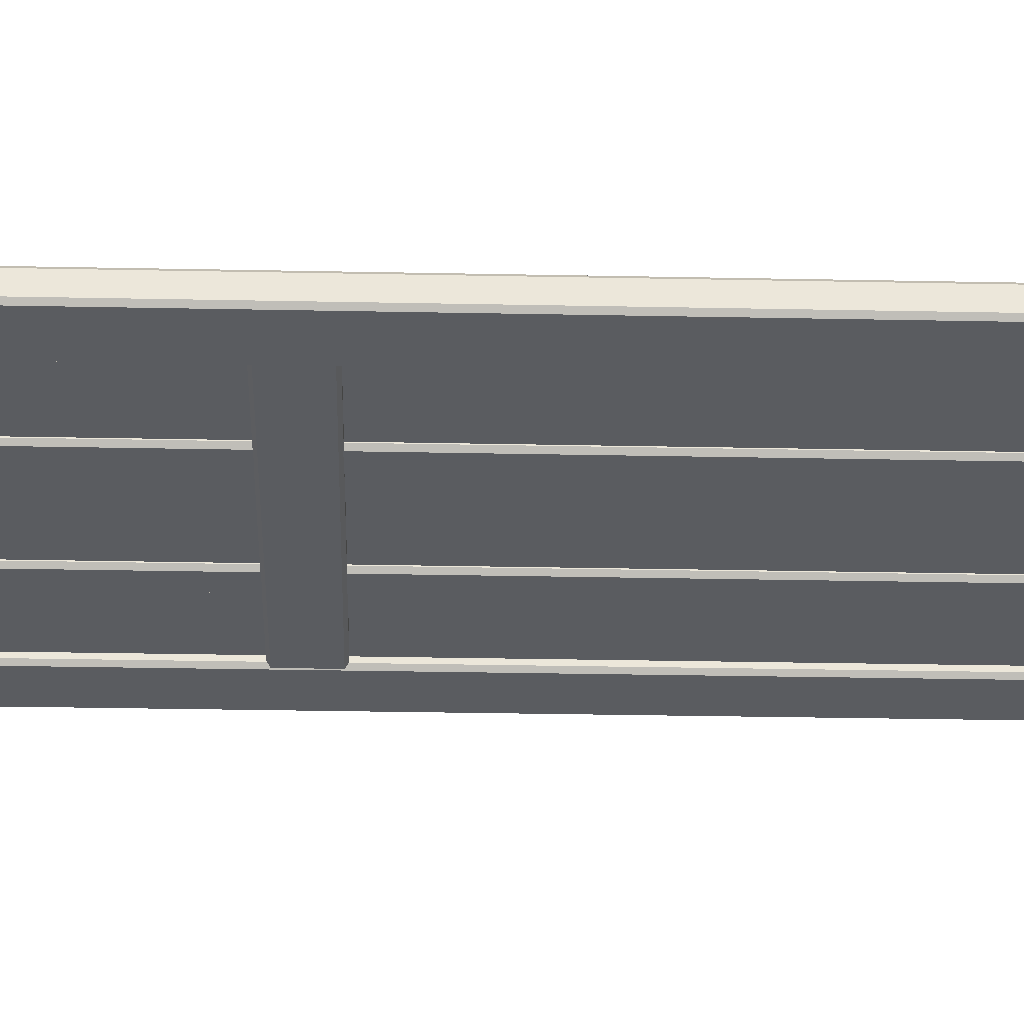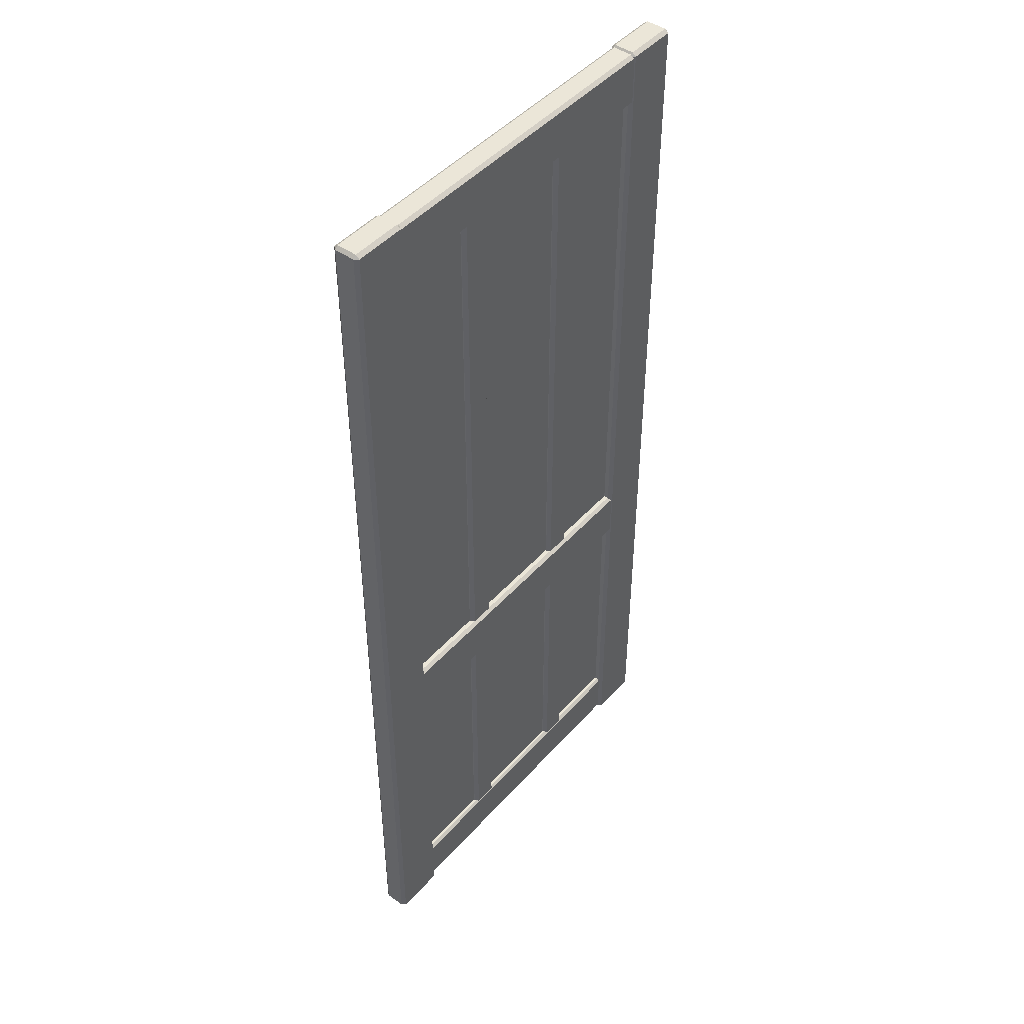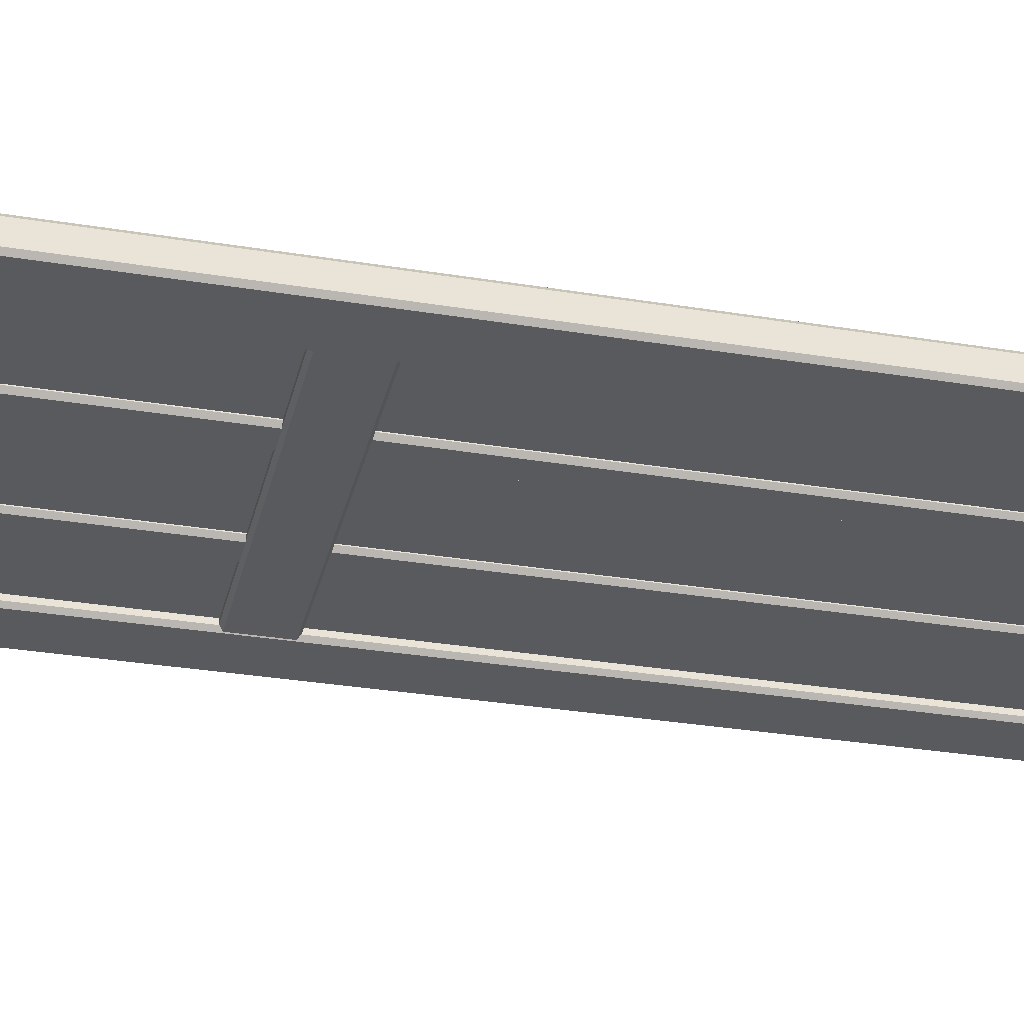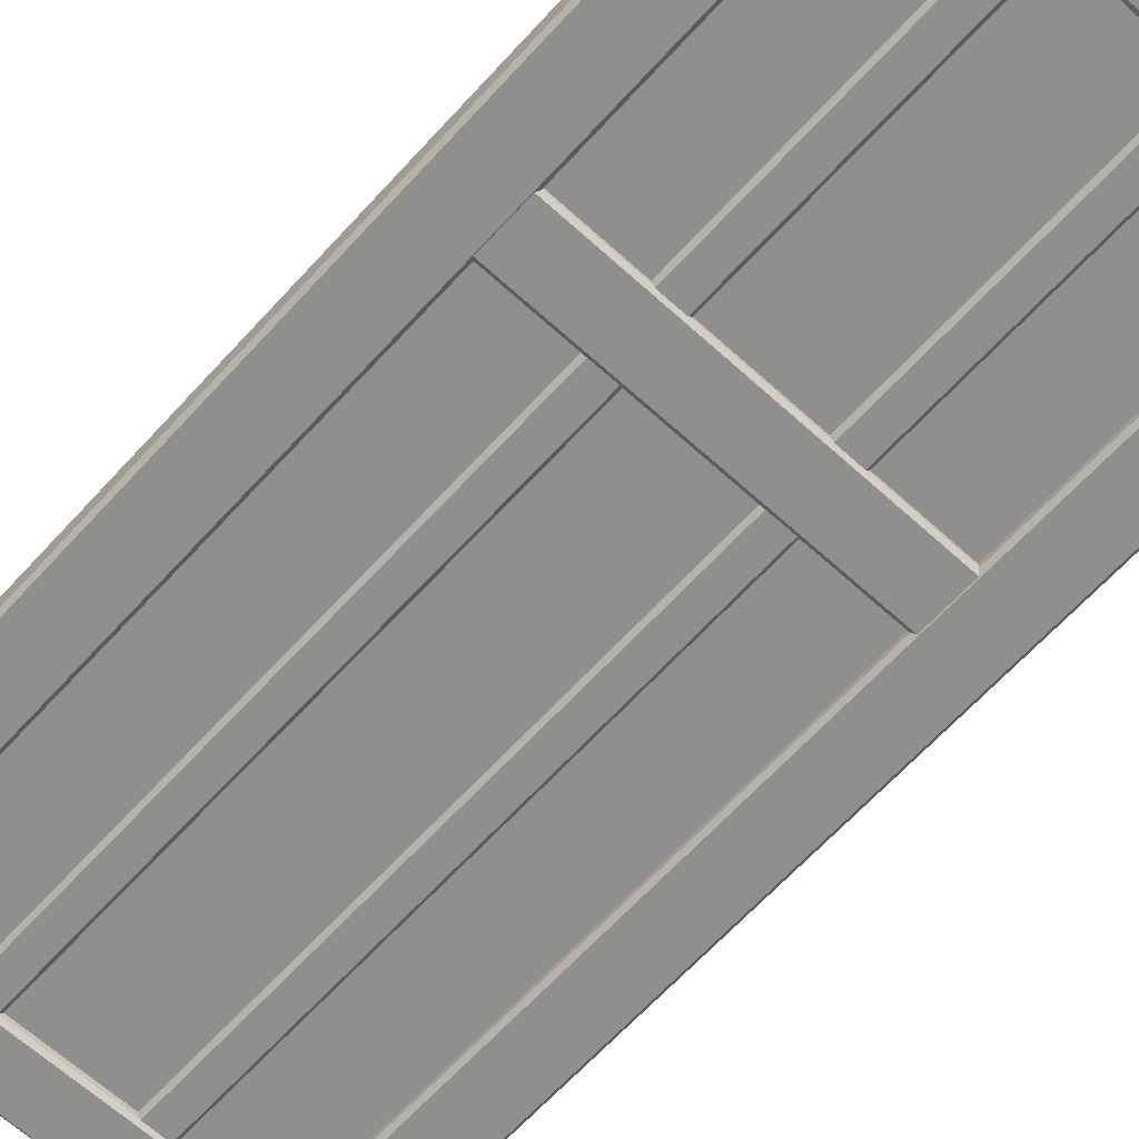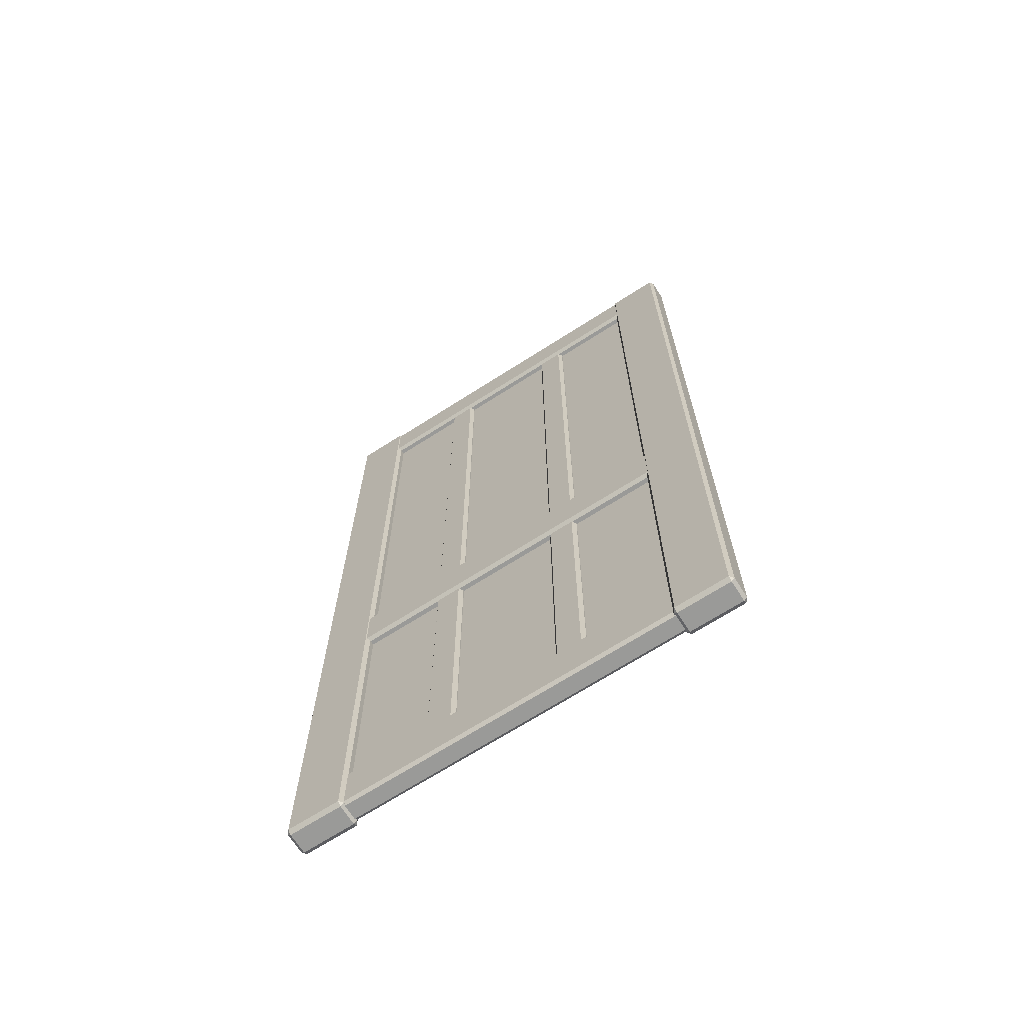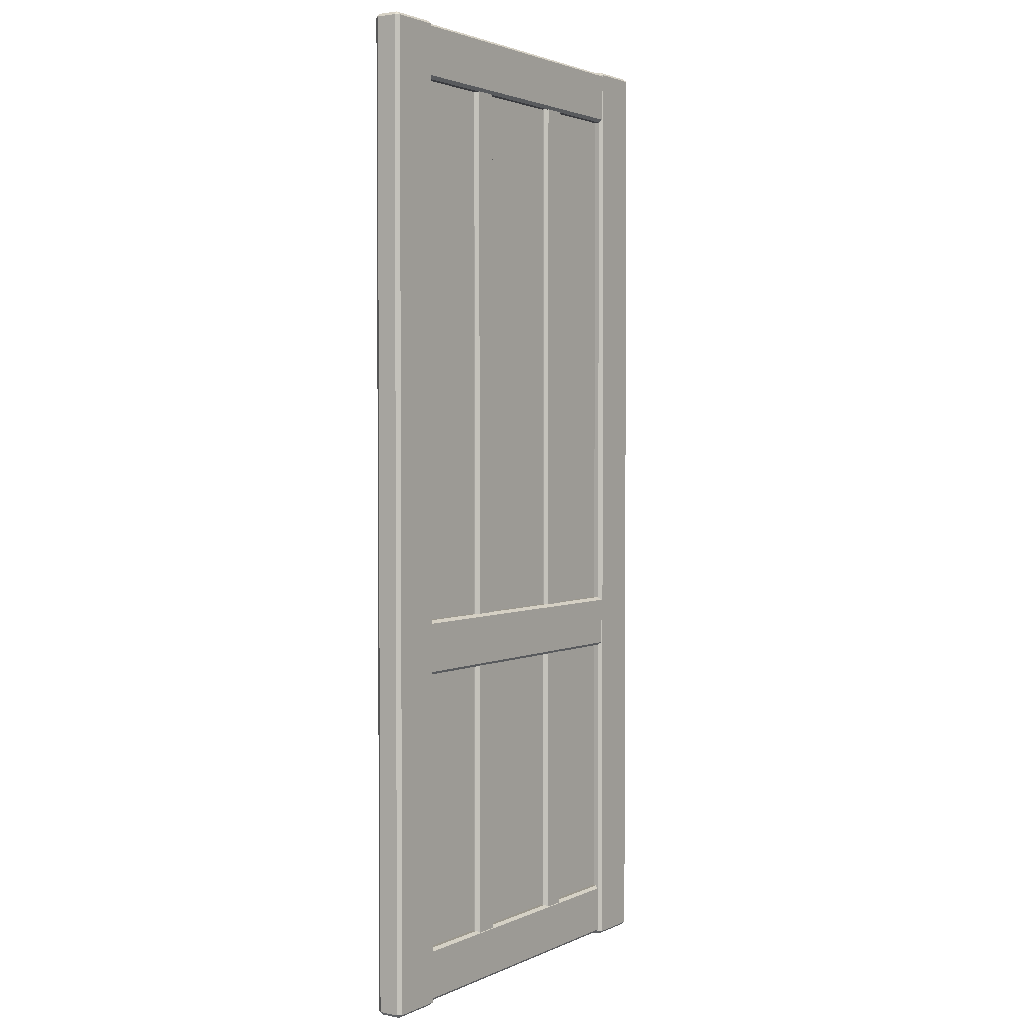
<metadata>
{"format":"obj","ext":"obj","renderer":"f3d","projection":"perspective","resolution":1024,"background":"white","views":[{"elev":-34.4,"azim":-91.5,"up":"+Y"},{"elev":46.2,"azim":-51.1,"up":"+Z"},{"elev":-31.6,"azim":-103.1,"up":"+Y"},{"elev":-65.1,"azim":137.6,"up":"+Y"},{"elev":-69.2,"azim":-147.4,"up":"+Z"},{"elev":2.4,"azim":-56.7,"up":"+Z"}]}
</metadata>
<code>
o MeshDoorwayDoor_10_0_GeomSubset_0
v -0.3471 -0.02736 -0.2553
v -0.3471 -0.01965 -0.2491
v 0.35 -0.01965 -0.2491
v 0.35 -0.02736 -0.2553
v -0.3471 -0.01965 -0.3618
v -0.3471 -0.02736 -0.3556
v 0.35 -0.02736 -0.3556
v 0.35 -0.01965 -0.3618
v 0.35 0.02766 -0.2553
v 0.35 0.01995 -0.2491
v -0.3471 0.01995 -0.2491
v -0.3471 0.02766 -0.2553
v 0.35 0.01995 -0.3618
v 0.35 0.02766 -0.3556
v -0.3471 0.02766 -0.3556
v -0.3471 0.01995 -0.3618
v 0.1193 -0.02032 -0.9434
v 0.1127 -0.01213 -0.9434
v 0.1127 -0.01213 0.8658
v 0.1193 -0.02032 0.8658
v 0.176 -0.01213 -0.9434
v 0.1694 -0.02032 -0.9434
v 0.1694 -0.02032 0.8658
v 0.176 -0.01213 0.8658
v 0.1193 0.02062 0.8658
v 0.1127 0.01244 0.8658
v 0.1127 0.01244 -0.9434
v 0.1193 0.02062 -0.9434
v 0.176 0.01244 0.8658
v 0.1694 0.02062 0.8658
v 0.1694 0.02062 -0.9434
v 0.176 0.01244 -0.9434
v -0.1561 -0.02032 -0.9434
v -0.1626 -0.01213 -0.9434
v -0.1626 -0.01213 0.8658
v -0.1561 -0.02032 0.8658
v -0.0994 -0.01213 -0.9434
v -0.106 -0.02032 -0.9434
v -0.106 -0.02032 0.8658
v -0.0994 -0.01213 0.8658
v -0.1561 0.02062 0.8658
v -0.1626 0.01244 0.8658
v -0.1626 0.01244 -0.9434
v -0.1561 0.02062 -0.9434
v -0.0994 0.01244 0.8658
v -0.106 0.02062 0.8658
v -0.106 0.02062 -0.9434
v -0.0994 0.01244 -0.9434
v -0.3471 -0.01546 -1.047
v -0.3471 -0.02153 -1.041
v 0.35 -0.02153 -1.041
v 0.35 -0.01546 -1.047
v -0.3471 -0.02153 -0.9424
v -0.3471 -0.01546 -0.9363
v 0.35 -0.01546 -0.9363
v 0.35 -0.02153 -0.9424
v -0.3471 -0.02731 0.9688
v -0.3471 -0.01962 0.9749
v 0.35 -0.01962 0.9749
v 0.35 -0.02731 0.9688
v -0.3471 -0.01962 0.8624
v -0.3471 -0.02731 0.8686
v 0.35 -0.02731 0.8686
v 0.35 -0.01962 0.8624
v 0.35 0.02761 0.9688
v 0.35 0.01992 0.9749
v -0.3471 0.01992 0.9749
v -0.3471 0.02761 0.9688
v -0.3471 0.02183 -1.041
v -0.3471 0.01576 -1.047
v 0.35 0.01576 -1.047
v 0.35 0.02183 -1.041
v 0.35 0.01992 0.8624
v 0.35 0.02761 0.8686
v -0.3471 0.02761 0.8686
v -0.3471 0.01992 0.8624
v 0.35 0.02183 -0.9424
v 0.35 0.01576 -0.9363
v -0.3471 0.01576 -0.9363
v -0.3471 0.02183 -0.9424
v 0.4594 -0.0209 -1.046
v 0.4529 -0.02908 -1.046
v 0.4529 -0.0209 -1.052
v 0.3459 -0.0209 -1.052
v 0.3459 -0.02908 -1.046
v 0.3393 -0.0209 -1.046
v -0.3367 -0.0209 -1.046
v -0.3433 -0.02908 -1.046
v -0.3433 -0.0209 -1.052
v -0.45 -0.0209 -1.052
v -0.45 -0.02908 -1.046
v -0.4566 -0.0209 -1.046
v 0.3393 -0.0209 0.972
v 0.3459 -0.02908 0.972
v 0.3459 -0.0209 0.9786
v 0.4594 -0.0209 0.972
v 0.4529 -0.0209 0.9786
v 0.4529 -0.02908 0.972
v -0.3433 -0.0209 0.9786
v -0.3433 -0.02908 0.972
v -0.3367 -0.0209 0.972
v -0.4566 -0.0209 0.972
v -0.45 -0.02908 0.972
v -0.45 -0.0209 0.9786
v 0.4529 0.0212 0.9786
v 0.4594 0.0212 0.972
v 0.4529 0.02939 0.972
v 0.3393 0.0212 0.972
v 0.3459 0.0212 0.9786
v 0.3459 0.02939 0.972
v -0.3433 0.02939 0.972
v -0.3433 0.0212 0.9786
v -0.3367 0.0212 0.972
v -0.45 0.02939 0.972
v -0.4566 0.0212 0.972
v -0.45 0.0212 0.9786
v -0.45 0.0212 -1.052
v -0.4566 0.0212 -1.046
v -0.45 0.02939 -1.046
v -0.3367 0.0212 -1.046
v -0.3433 0.0212 -1.052
v -0.3433 0.02939 -1.046
v 0.3459 0.02939 -1.046
v 0.3459 0.0212 -1.052
v 0.3393 0.0212 -1.046
v 0.4594 0.0212 -1.046
v 0.4529 0.0212 -1.052
v 0.4529 0.02939 -1.046
v -0.341 -0.01039 -0.9348
v -0.341 -0.01039 0.8617
v 0.3439 -0.01039 -0.9348
v 0.3439 -0.01039 0.8617
v 0.3439 0.01069 -0.9348
v 0.3439 0.01069 0.8617
v -0.341 0.01069 0.8617
v -0.341 0.01069 -0.9348
f 11 3 10
f 13 5 16
f 9 15 12
f 1 7 4
f 26 18 19
f 17 23 20
f 29 21 32
f 25 31 28
f 42 34 35
f 33 39 36
f 45 37 48
f 41 47 44
f 67 59 66
f 53 51 56
f 49 71 52
f 76 64 61
f 79 55 78
f 65 75 68
f 69 77 72
f 57 63 60
f 1 3 2
f 5 7 6
f 9 11 10
f 13 15 14
f 17 19 18
f 22 24 23
f 25 27 26
f 30 32 31
f 33 35 34
f 38 40 39
f 41 43 42
f 46 48 47
f 49 51 50
f 53 55 54
f 57 59 58
f 61 63 62
f 66 68 67
f 69 71 70
f 73 75 74
f 77 79 78
f 83 126 81
f 82 96 98
f 83 85 84
f 84 125 124
f 85 93 86
f 89 120 87
f 87 100 88
f 88 90 89
f 90 118 117
f 91 102 92
f 93 109 108
f 95 98 97
f 96 105 97
f 101 112 99
f 99 103 100
f 102 116 115
f 105 110 109
f 106 128 107
f 110 125 108
f 111 120 122
f 111 116 112
f 114 118 115
f 119 121 117
f 124 128 127
f 109 97 105
f 89 117 121
f 124 83 84
f 115 92 102
f 82 94 85
f 91 100 103
f 81 106 96
f 112 104 99
f 113 87 120
f 108 86 93
f 114 122 119
f 128 110 107
f 81 82 83
f 84 85 86
f 87 88 89
f 90 91 92
f 93 94 95
f 96 97 98
f 99 100 101
f 102 103 104
f 105 106 107
f 108 109 110
f 111 112 113
f 114 115 116
f 117 118 119
f 120 121 122
f 123 124 125
f 126 127 128
f 129 132 130
f 134 136 135
f 11 2 3
f 13 8 5
f 9 14 15
f 1 6 7
f 26 27 18
f 17 22 23
f 29 24 21
f 25 30 31
f 42 43 34
f 33 38 39
f 45 40 37
f 41 46 47
f 67 58 59
f 53 50 51
f 49 70 71
f 76 73 64
f 79 54 55
f 65 74 75
f 69 80 77
f 57 62 63
f 1 4 3
f 5 8 7
f 9 12 11
f 13 16 15
f 17 20 19
f 22 21 24
f 25 28 27
f 30 29 32
f 33 36 35
f 38 37 40
f 41 44 43
f 46 45 48
f 49 52 51
f 53 56 55
f 57 60 59
f 61 64 63
f 66 65 68
f 69 72 71
f 73 76 75
f 77 80 79
f 83 127 126
f 82 81 96
f 83 82 85
f 84 86 125
f 85 94 93
f 89 121 120
f 87 101 100
f 88 91 90
f 90 92 118
f 91 103 102
f 93 95 109
f 95 94 98
f 96 106 105
f 101 113 112
f 99 104 103
f 102 104 116
f 105 107 110
f 106 126 128
f 110 123 125
f 111 113 120
f 111 114 116
f 114 119 118
f 119 122 121
f 124 123 128
f 109 95 97
f 89 90 117
f 124 127 83
f 115 118 92
f 82 98 94
f 91 88 100
f 81 126 106
f 112 116 104
f 113 101 87
f 108 125 86
f 114 111 122
f 128 123 110
f 129 131 132
f 134 133 136

</code>
